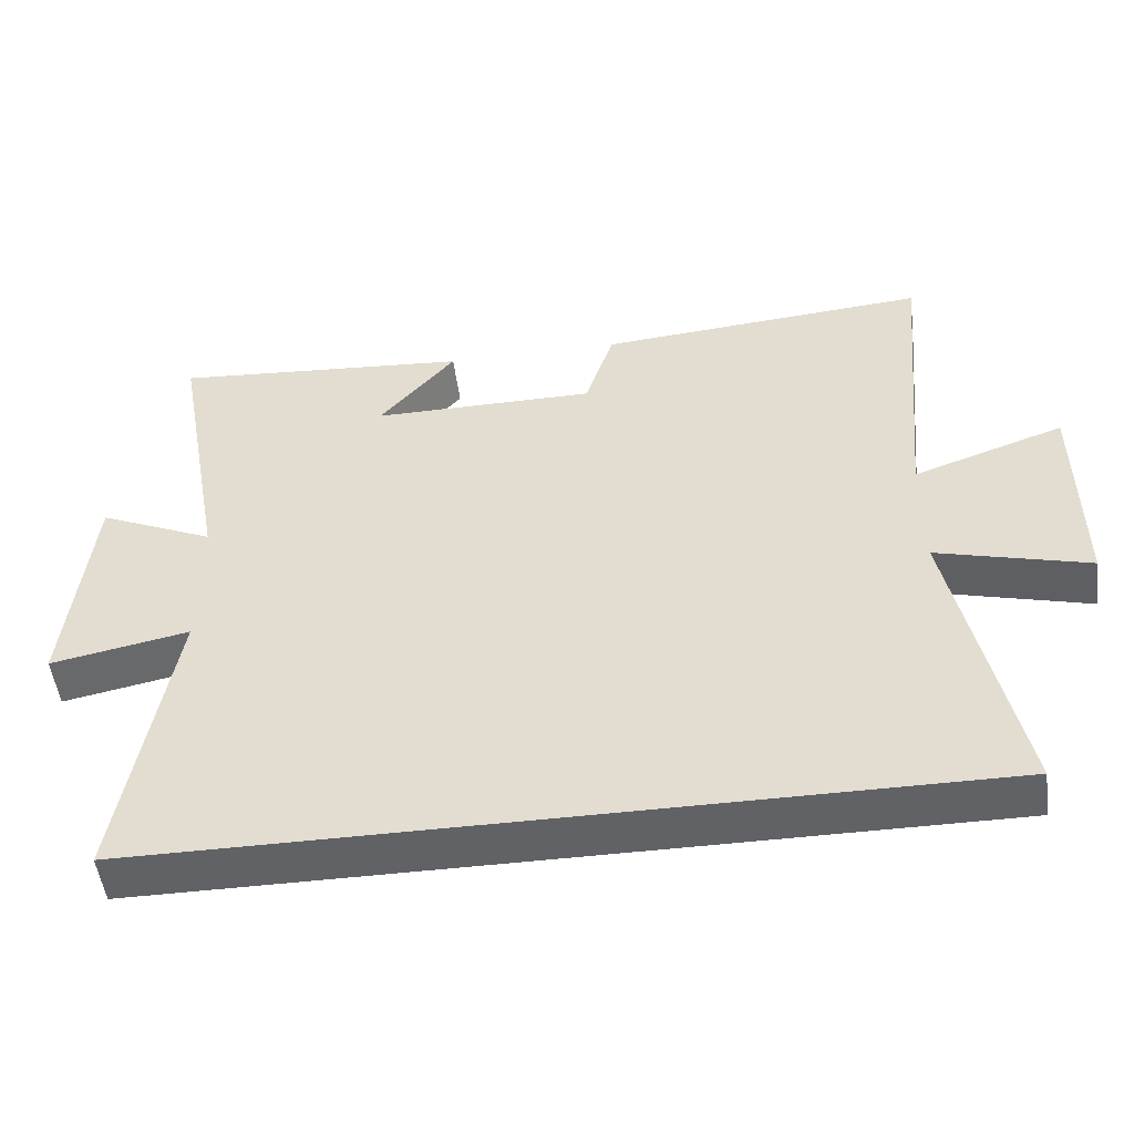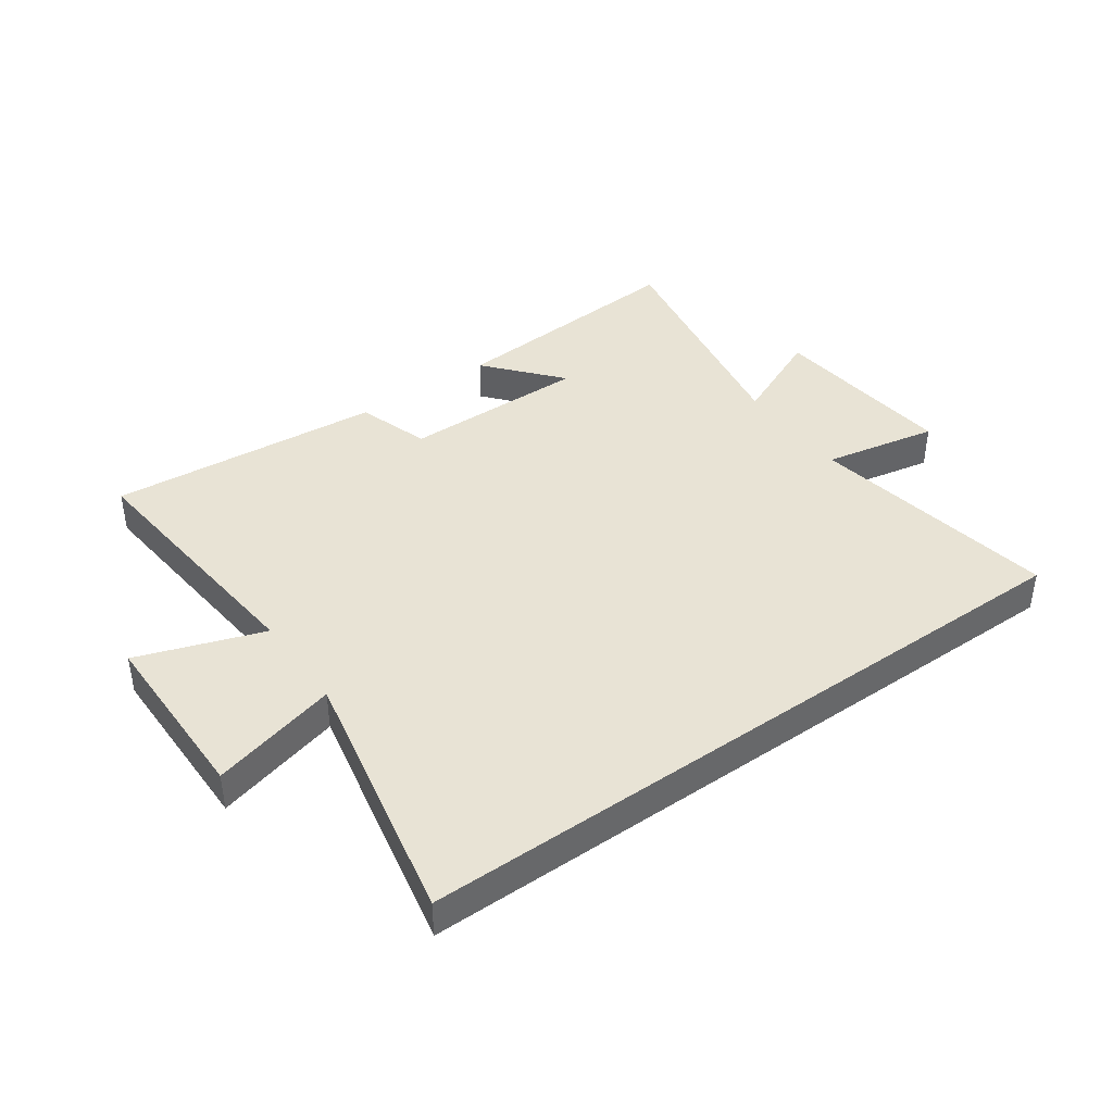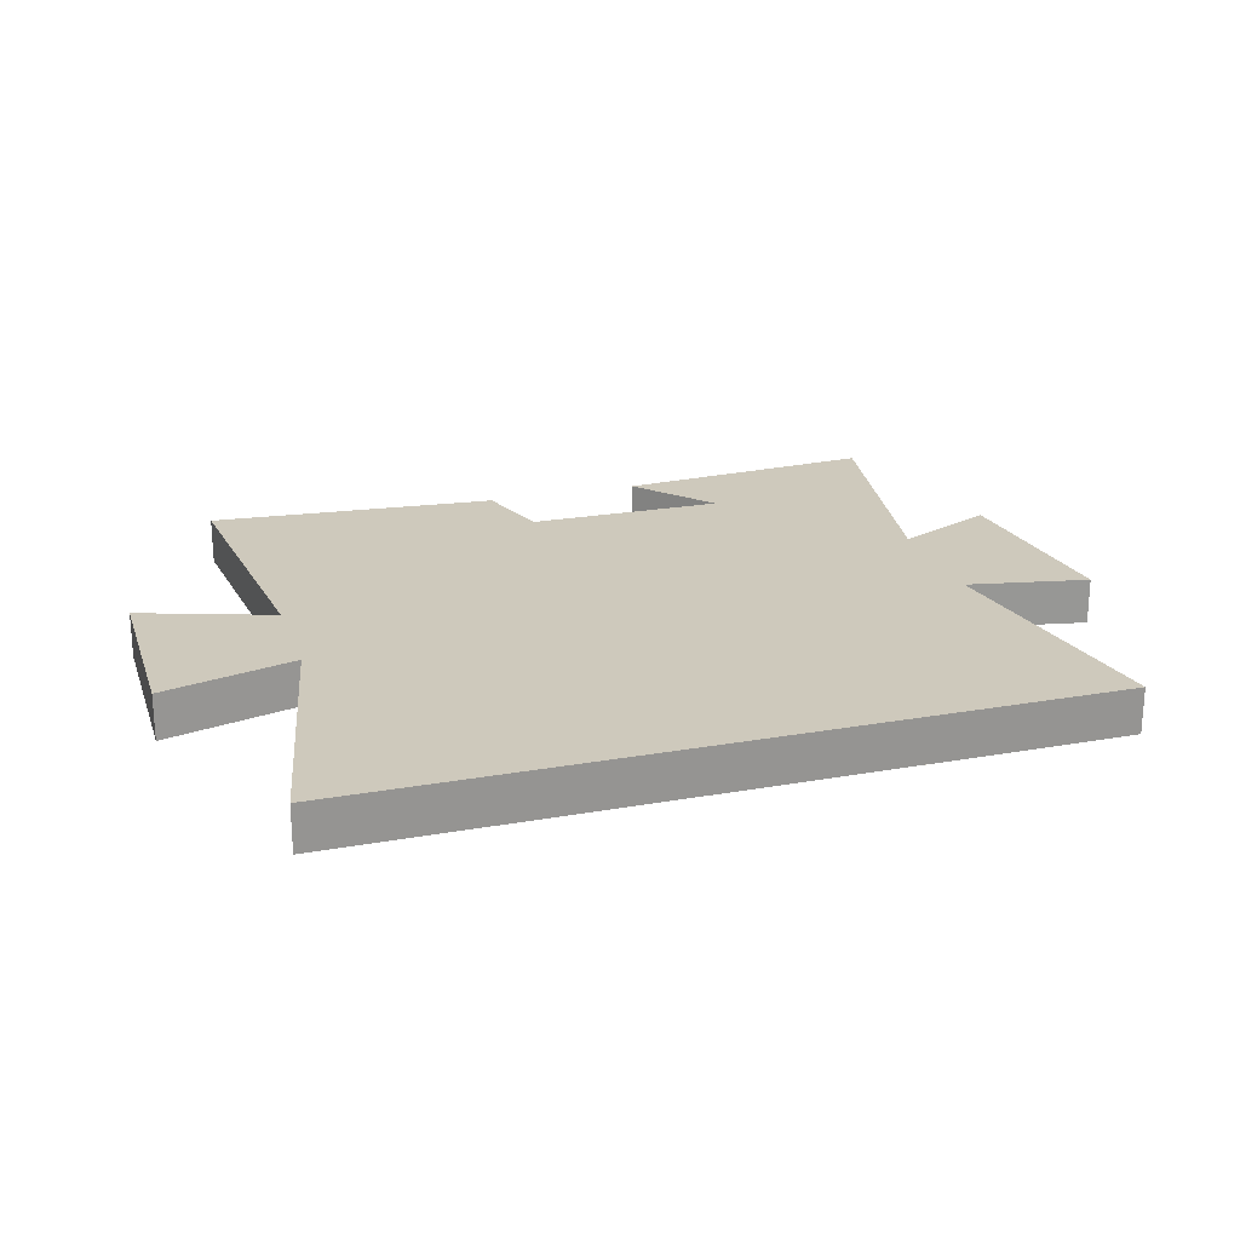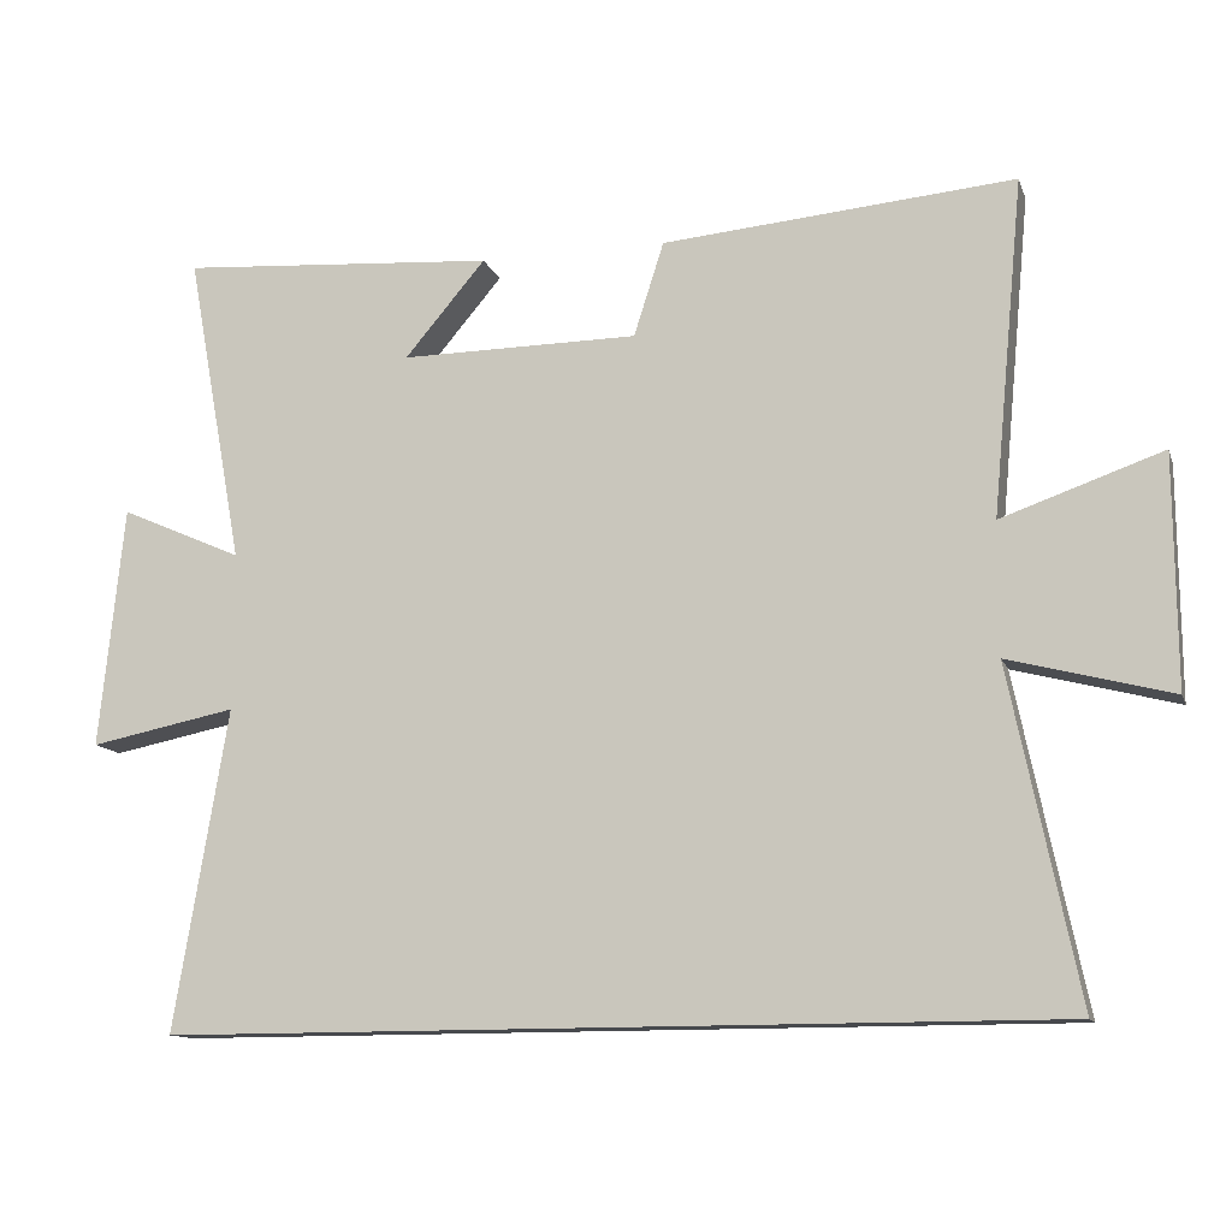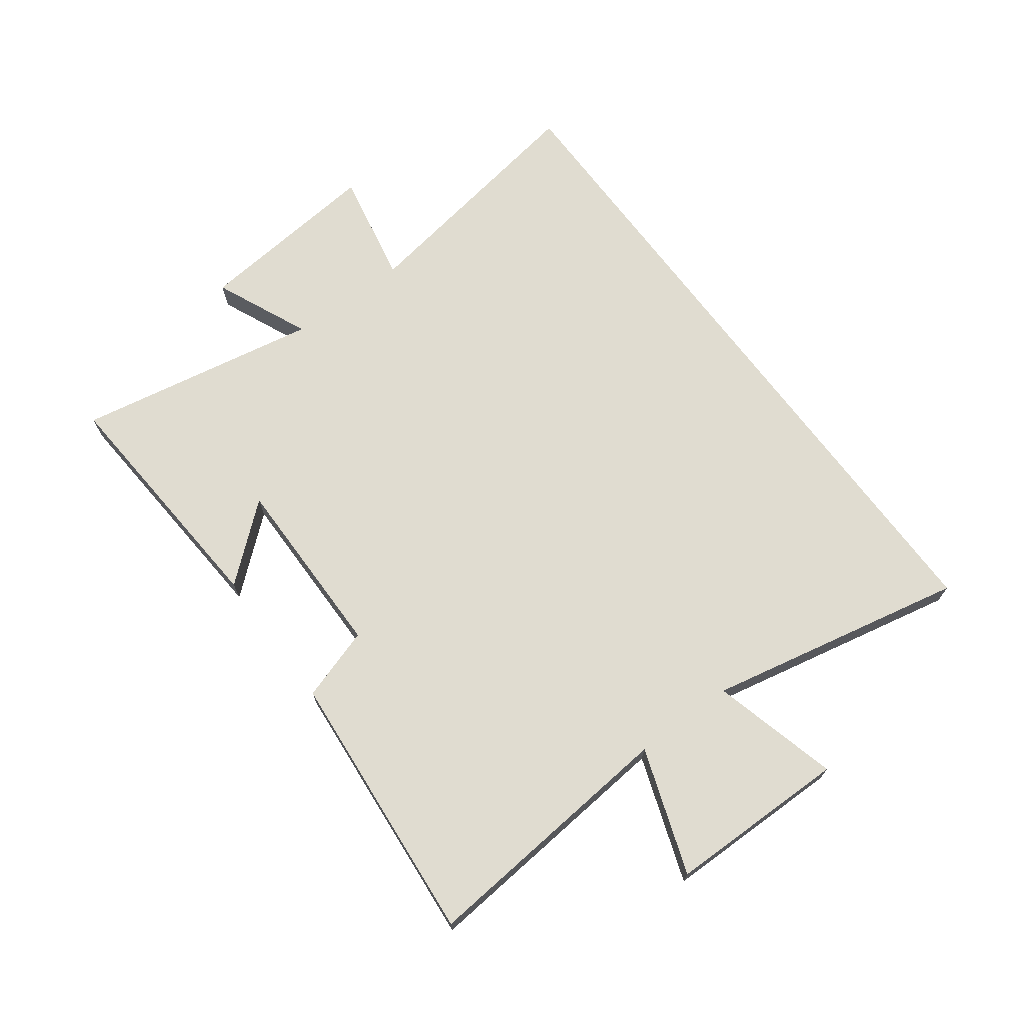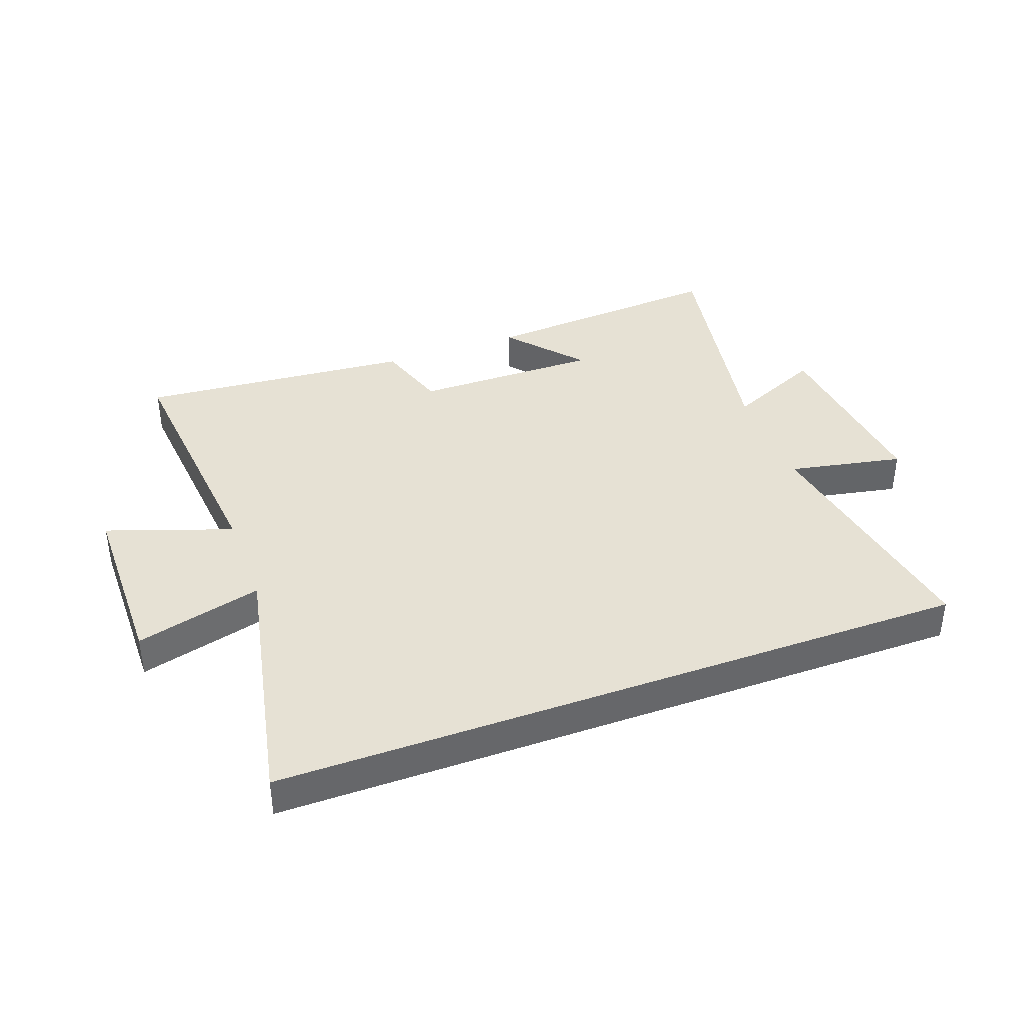
<metadata>
{"format":"obj","ext":"obj","renderer":"f3d","projection":"perspective","resolution":1024,"background":"white","views":[{"elev":-50.7,"azim":7.3,"up":"+Z"},{"elev":41.1,"azim":144.5,"up":"+Y"},{"elev":22.3,"azim":162.7,"up":"+Y"},{"elev":-12.4,"azim":15.6,"up":"+Z"},{"elev":69.6,"azim":53.4,"up":"+Y"},{"elev":39.1,"azim":159.8,"up":"+Y"}]}
</metadata>
<code>
v -0.57 0.07 -0.5
v -0.5 0.07 -0.082
v -0.691 0.07 -0.12
v -0.659 0.07 0.194
v -0.5 0.07 0.124
v -0.574 0.07 0.53
v -0.161 0.07 0.5
v -0.266 0.07 0.376
v 0.044 0.07 0.378
v 0.083 0.07 0.5
v 0.541 0.07 0.539
v 0.5 0.07 0.103
v 0.709 0.07 0.176
v 0.711 0.07 -0.124
v 0.5 0.07 -0.069
v 0.589 0.07 -0.5
v -0.57 0 -0.5
v -0.5 0 -0.082
v -0.691 0 -0.12
v -0.659 0 0.194
v -0.5 0 0.124
v -0.574 0 0.53
v -0.161 0 0.5
v -0.266 0 0.376
v 0.044 0 0.378
v 0.083 0 0.5
v 0.541 0 0.539
v 0.5 0 0.103
v 0.709 0 0.176
v 0.711 0 -0.124
v 0.5 0 -0.069
v 0.589 0 -0.5
f 15 16 1 2
f 12 13 14 15
f 12 15 2
f 9 10 11 12
f 8 9 12 2
f 5 6 7 8
f 5 8 2 3
f 3 4 5
f 18 17 32 31
f 31 30 29 28
f 18 31 28
f 28 27 26 25
f 18 28 25 24
f 24 23 22 21
f 19 18 24 21
f 21 20 19
f 1 17 18 2
f 2 18 19 3
f 3 19 20 4
f 4 20 21 5
f 5 21 22 6
f 6 22 23 7
f 7 23 24 8
f 8 24 25 9
f 9 25 26 10
f 10 26 27 11
f 11 27 28 12
f 12 28 29 13
f 13 29 30 14
f 14 30 31 15
f 15 31 32 16
f 16 32 17 1

</code>
